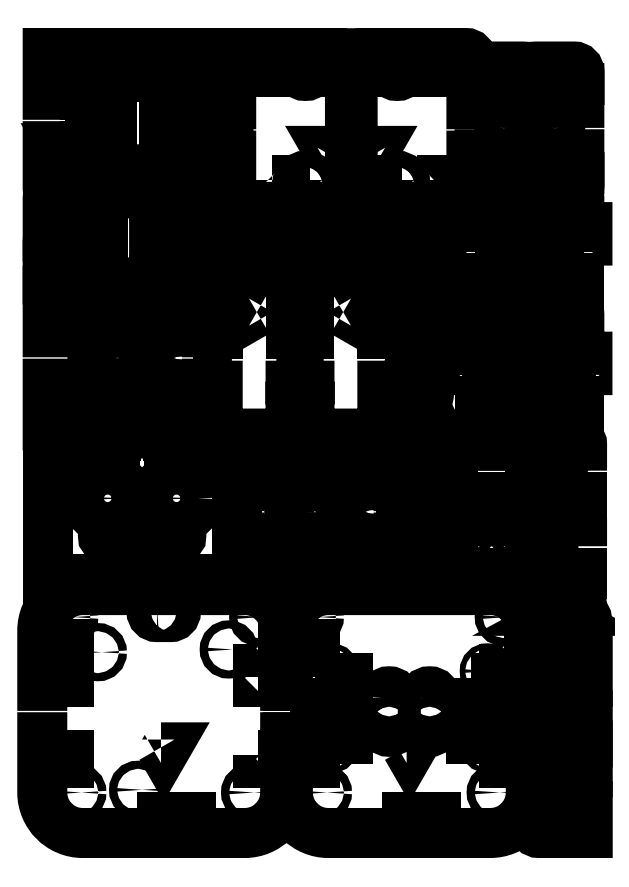
<metadata>
{"format":"dxf","ext":"dxf","renderer":"ezdxf+matplotlib","layout":"modelspace","background":"white","min_lineweight":24,"dpi":150}
</metadata>
<code>
0
SECTION
2
ENTITIES
0
INSERT
2
SKETCH025
8
0
10
0
20
0
30
0
0
INSERT
2
SKETCH067
8
0
10
0
20
0
30
0
0
INSERT
2
SKETCH052
8
0
10
0
20
0
30
0
0
INSERT
2
SKETCH062
8
0
10
0
20
0
30
0
0
INSERT
2
SKETCH063
8
0
10
0
20
0
30
0
0
INSERT
2
SKETCH064
8
0
10
0
20
0
30
0
0
INSERT
2
SKETCH042
8
0
10
0
20
0
30
0
0
INSERT
2
SKETCH083
8
0
10
0
20
0
30
0
0
INSERT
2
SKETCH093
8
0
10
0
20
0
30
0
0
INSERT
2
SKETCH094
8
0
10
0
20
0
30
0
0
INSERT
2
SKETCH097
8
0
10
0
20
0
30
0
0
INSERT
2
SKETCH084
8
0
10
0
20
0
30
0
0
INSERT
2
SKETCH095
8
0
10
0
20
0
30
0
0
INSERT
2
SKETCH098
8
0
10
0
20
0
30
0
0
INSERT
2
SKETCH104
8
0
10
0
20
0
30
0
0
INSERT
2
SKETCH099
8
0
10
0
20
0
30
0
0
INSERT
2
SKETCH101
8
0
10
0
20
0
30
0
0
INSERT
2
SKETCH100
8
0
10
0
20
0
30
0
0
INSERT
2
SKETCH102
8
0
10
0
20
0
30
0
0
INSERT
2
SKETCH103
8
0
10
0
20
0
30
0
0
INSERT
2
SKETCH108
8
0
10
0
20
0
30
0
0
INSERT
2
SKETCH080
8
0
10
0
20
0
30
0
0
INSERT
2
SKETCH107
8
0
10
0
20
0
30
0
0
INSERT
2
SKETCH105
8
0
10
0
20
0
30
0
0
INSERT
2
SKETCH003
8
0
10
0
20
0
30
0
0
INSERT
2
SKETCH115
8
0
10
0
20
0
30
0
0
INSERT
2
SKETCH109
8
0
10
0
20
0
30
0
0
INSERT
2
SKETCH111
8
0
10
0
20
0
30
0
0
INSERT
2
SKETCH118
8
0
10
0
20
0
30
0
0
INSERT
2
SKETCH112
8
0
10
0
20
0
30
0
0
INSERT
2
SKETCH110
8
0
10
0
20
0
30
0
0
INSERT
2
SKETCH116
8
0
10
0
20
0
30
0
0
INSERT
2
SKETCH117
8
0
10
0
20
0
30
0
0
INSERT
2
SKETCH119
8
0
10
0
20
0
30
0
0
POLYLINE
8
0
70
0
66
1
10
0
20
0
30
0
0
VERTEX
8
0
10
145
20
198
30
0
0
VERTEX
8
0
10
142
20
198
30
0
0
VERTEX
8
0
10
142
20
195
30
0
0
VERTEX
8
0
10
139
20
195
30
0
0
VERTEX
8
0
10
139
20
198
30
0
0
VERTEX
8
0
10
133
20
198
30
0
0
VERTEX
8
0
10
142.6
20
233.8
30
0
42
-0.3395
0
VERTEX
8
0
10
145.5
20
236
30
0
0
VERTEX
8
0
10
147.5
20
236
30
0
42
-0.44
0
VERTEX
8
0
10
148.5
20
234.9
30
0
0
VERTEX
8
0
10
146.2
20
209.2
30
0
42
-0.3889
0
VERTEX
8
0
10
145.2
20
208.3
30
0
0
VERTEX
8
0
10
144.7
20
208.3
30
0
42
0.5633
0
VERTEX
8
0
10
143.9
20
206.9
30
0
0
VERTEX
8
0
10
148.5
20
198
30
0
0
VERTEX
8
0
10
145.5
20
198
30
0
0
SEQEND
8
0
0
POLYLINE
8
0
70
0
66
1
10
0
20
0
30
0
0
VERTEX
8
0
10
145
20
156
30
0
0
VERTEX
8
0
10
142
20
156
30
0
0
VERTEX
8
0
10
142
20
153
30
0
0
VERTEX
8
0
10
139
20
153
30
0
0
VERTEX
8
0
10
139
20
156
30
0
0
VERTEX
8
0
10
133
20
156
30
0
0
VERTEX
8
0
10
142.6
20
191.8
30
0
42
-0.3395
0
VERTEX
8
0
10
145.5
20
194
30
0
0
VERTEX
8
0
10
147.5
20
194
30
0
42
-0.44
0
VERTEX
8
0
10
148.5
20
192.9
30
0
0
VERTEX
8
0
10
146.2
20
167.2
30
0
42
-0.3889
0
VERTEX
8
0
10
145.2
20
166.3
30
0
0
VERTEX
8
0
10
144.7
20
166.3
30
0
42
0.5633
0
VERTEX
8
0
10
143.9
20
164.9
30
0
0
VERTEX
8
0
10
148.5
20
156
30
0
0
VERTEX
8
0
10
145.5
20
156
30
0
0
SEQEND
8
0
0
INSERT
2
SKETCH051
8
0
10
0
20
0
30
0
0
INSERT
2
SKETCH039
8
0
10
0
20
0
30
0
0
INSERT
2
SKETCH046
8
0
10
0
20
0
30
0
0
ENDSEC
0
EOF

</code>
